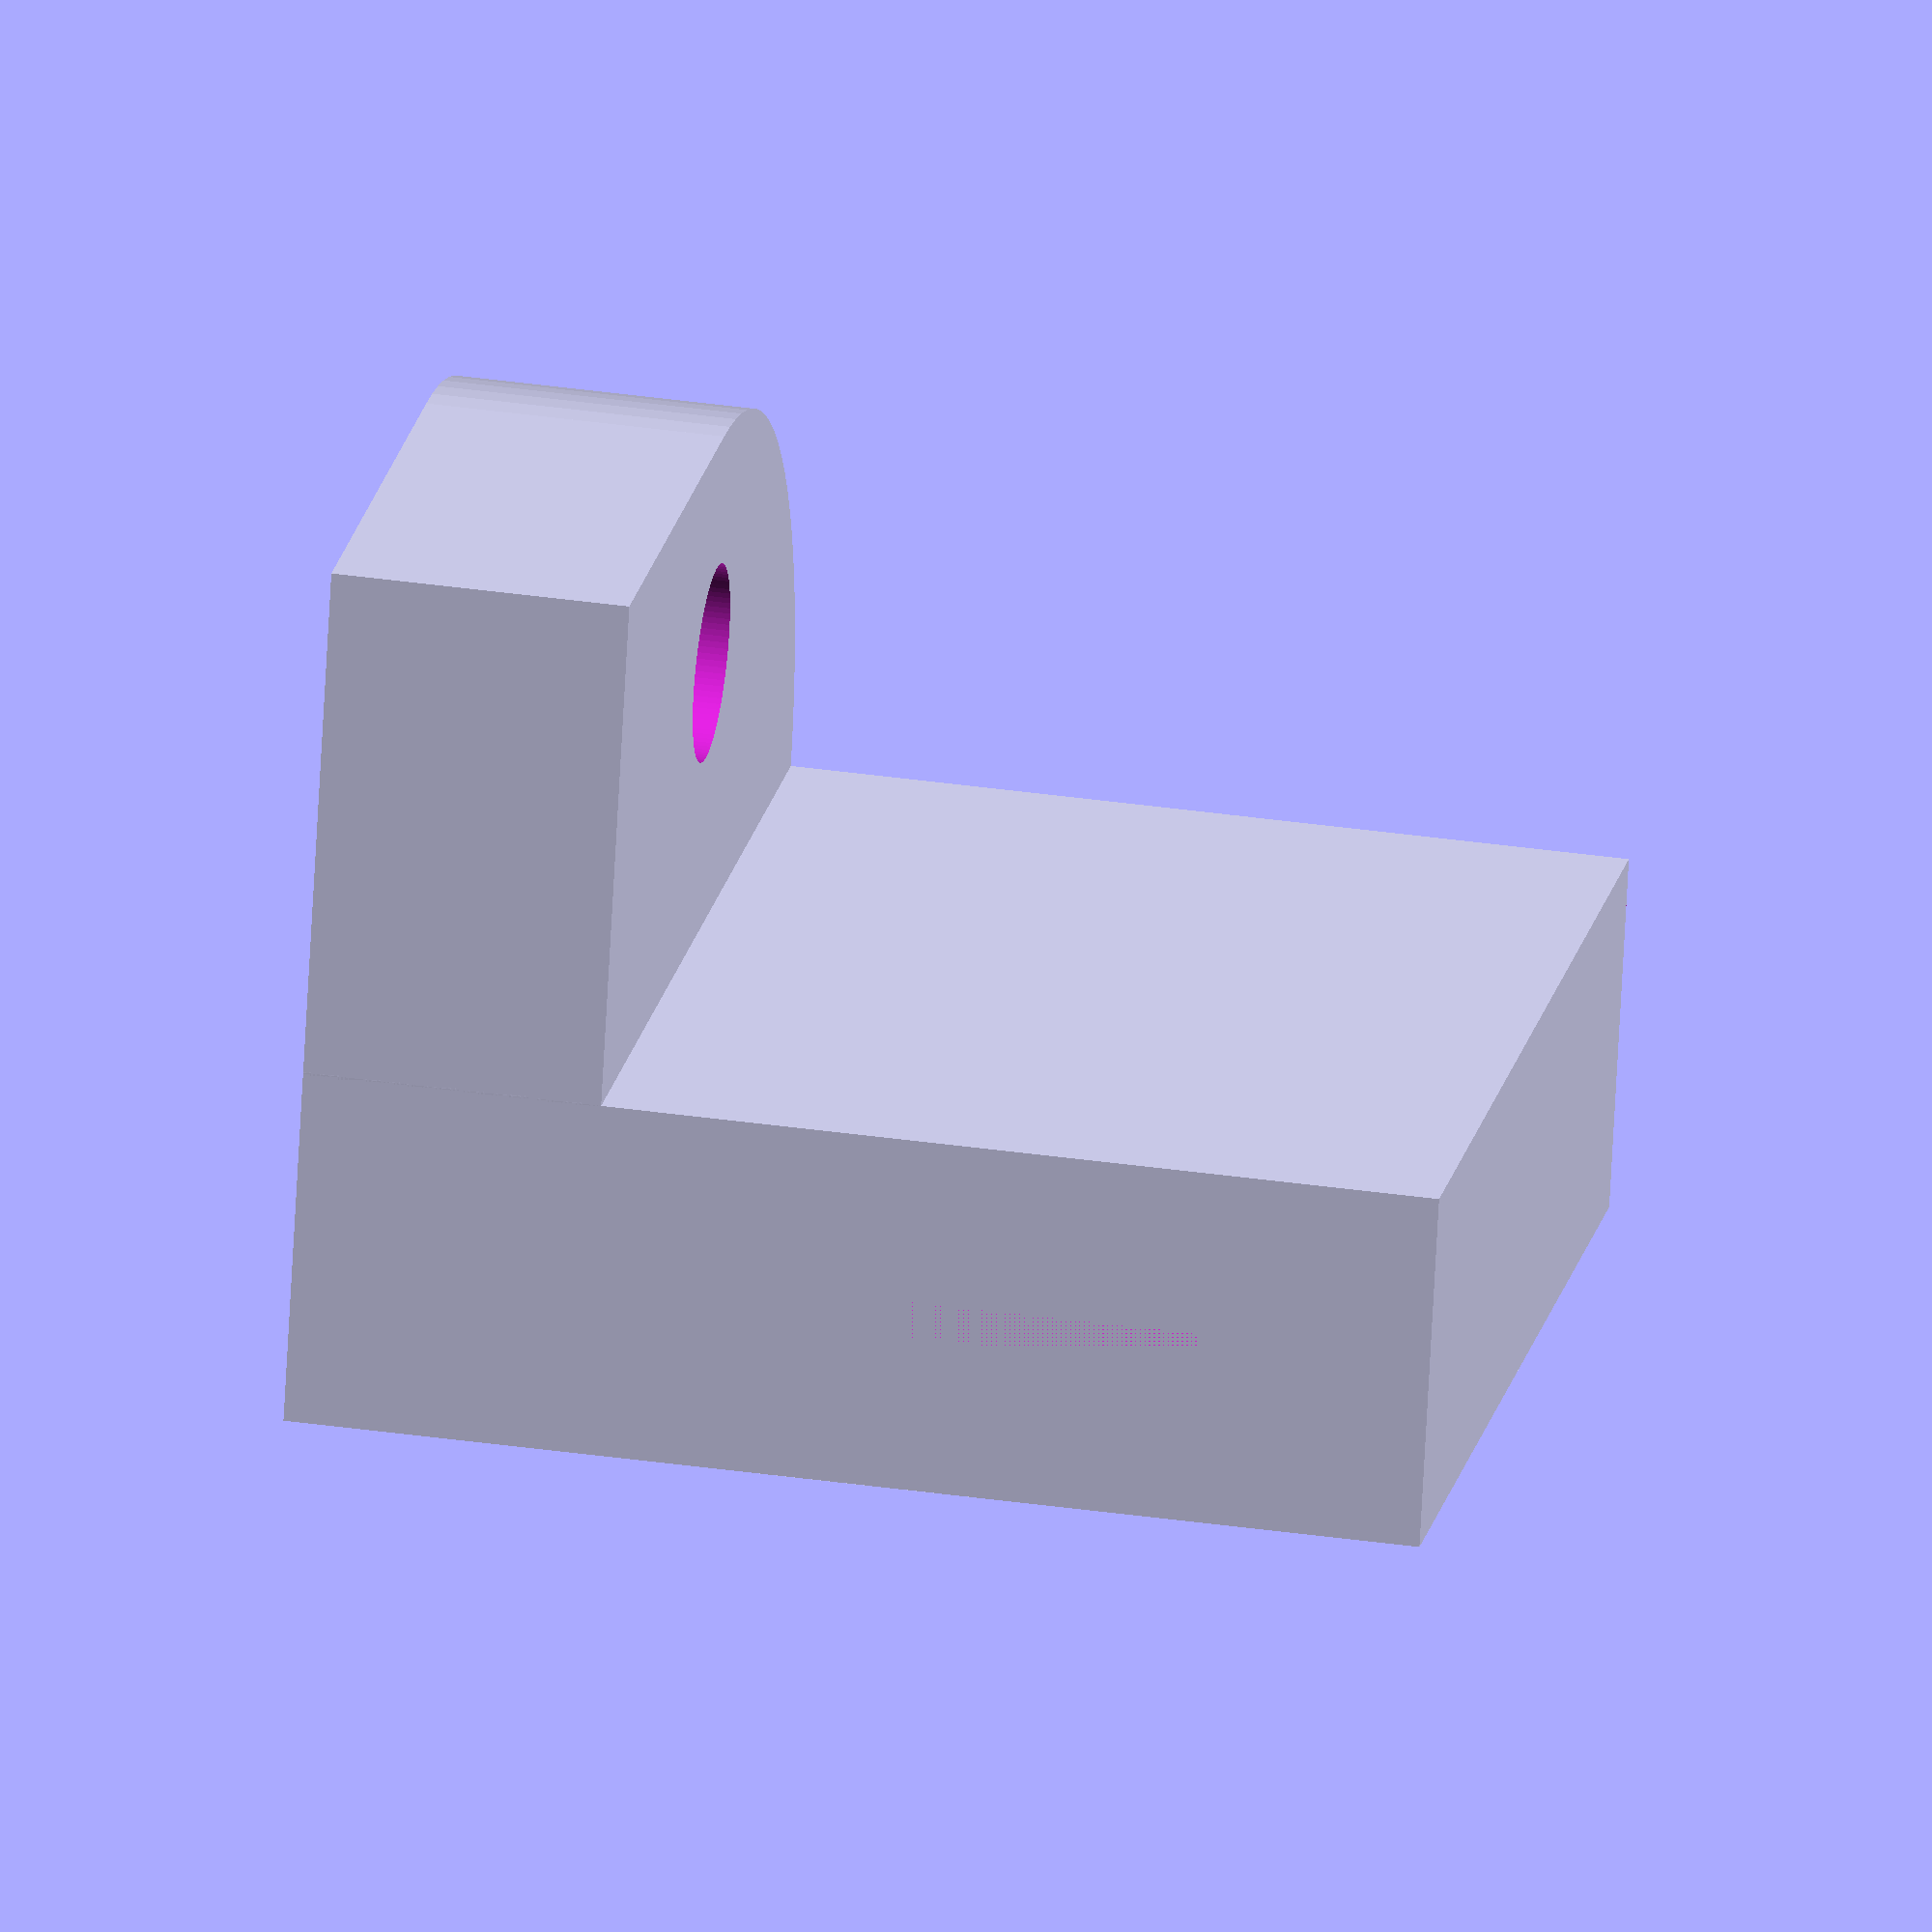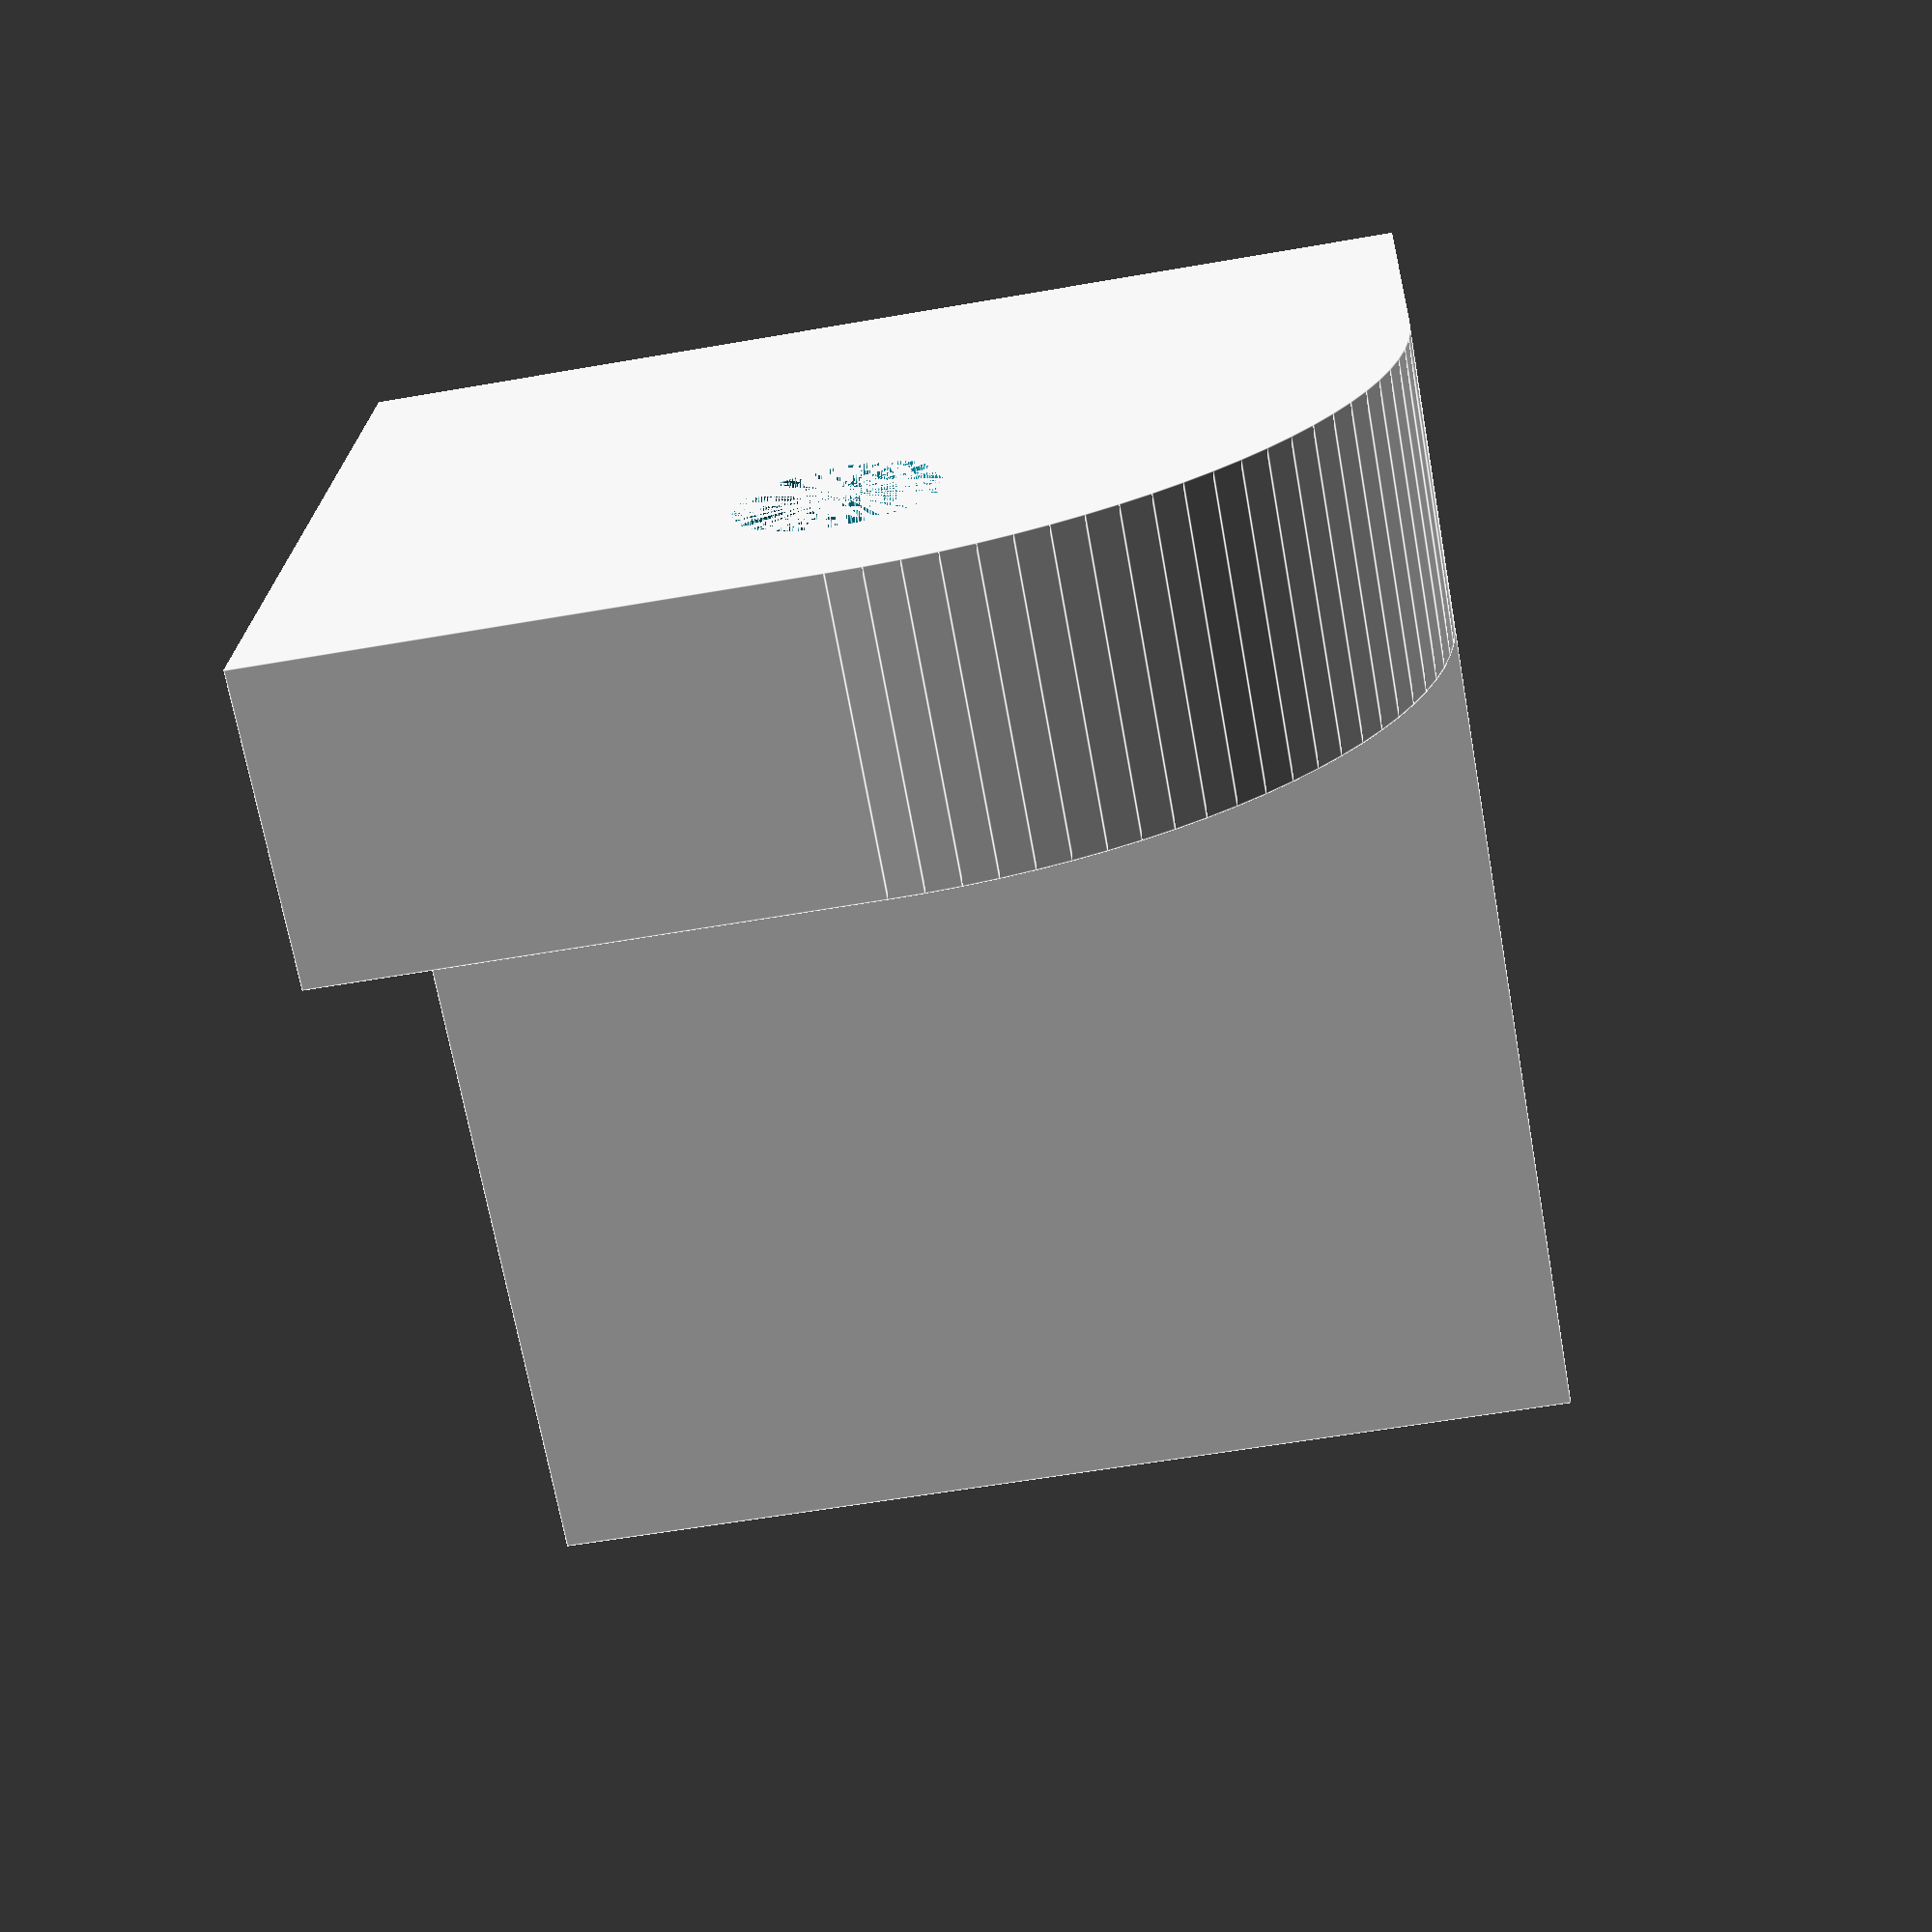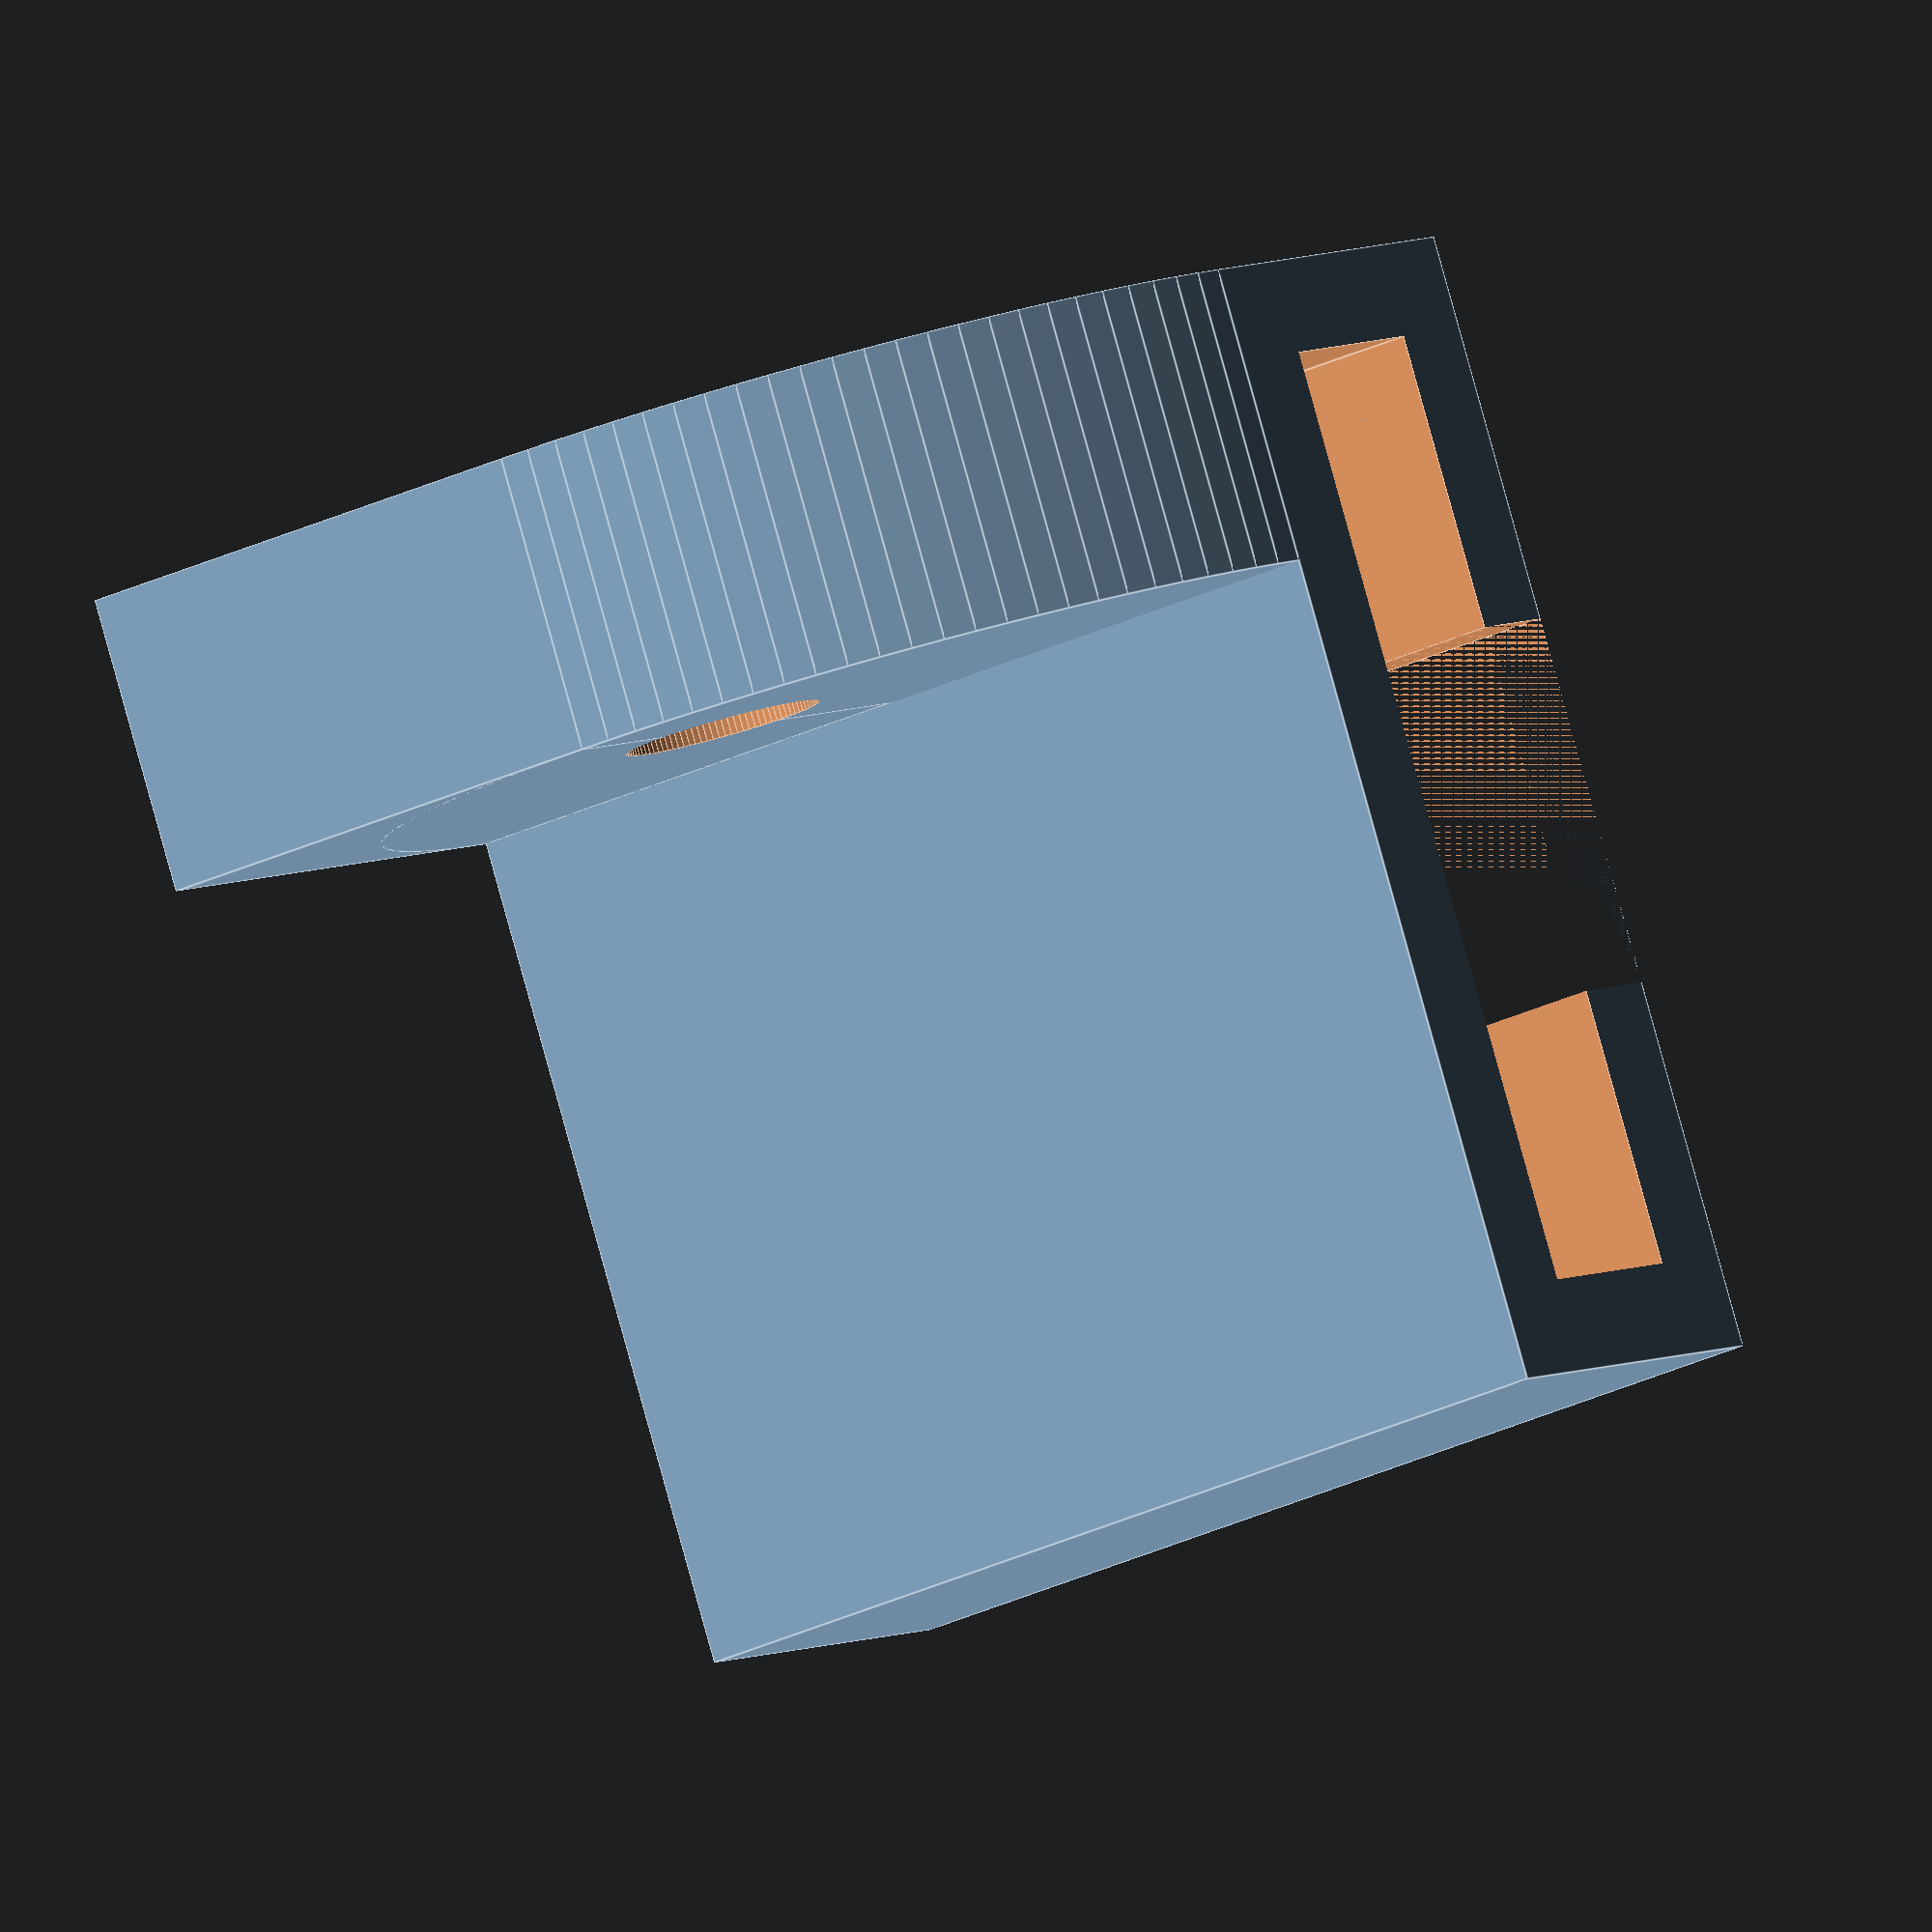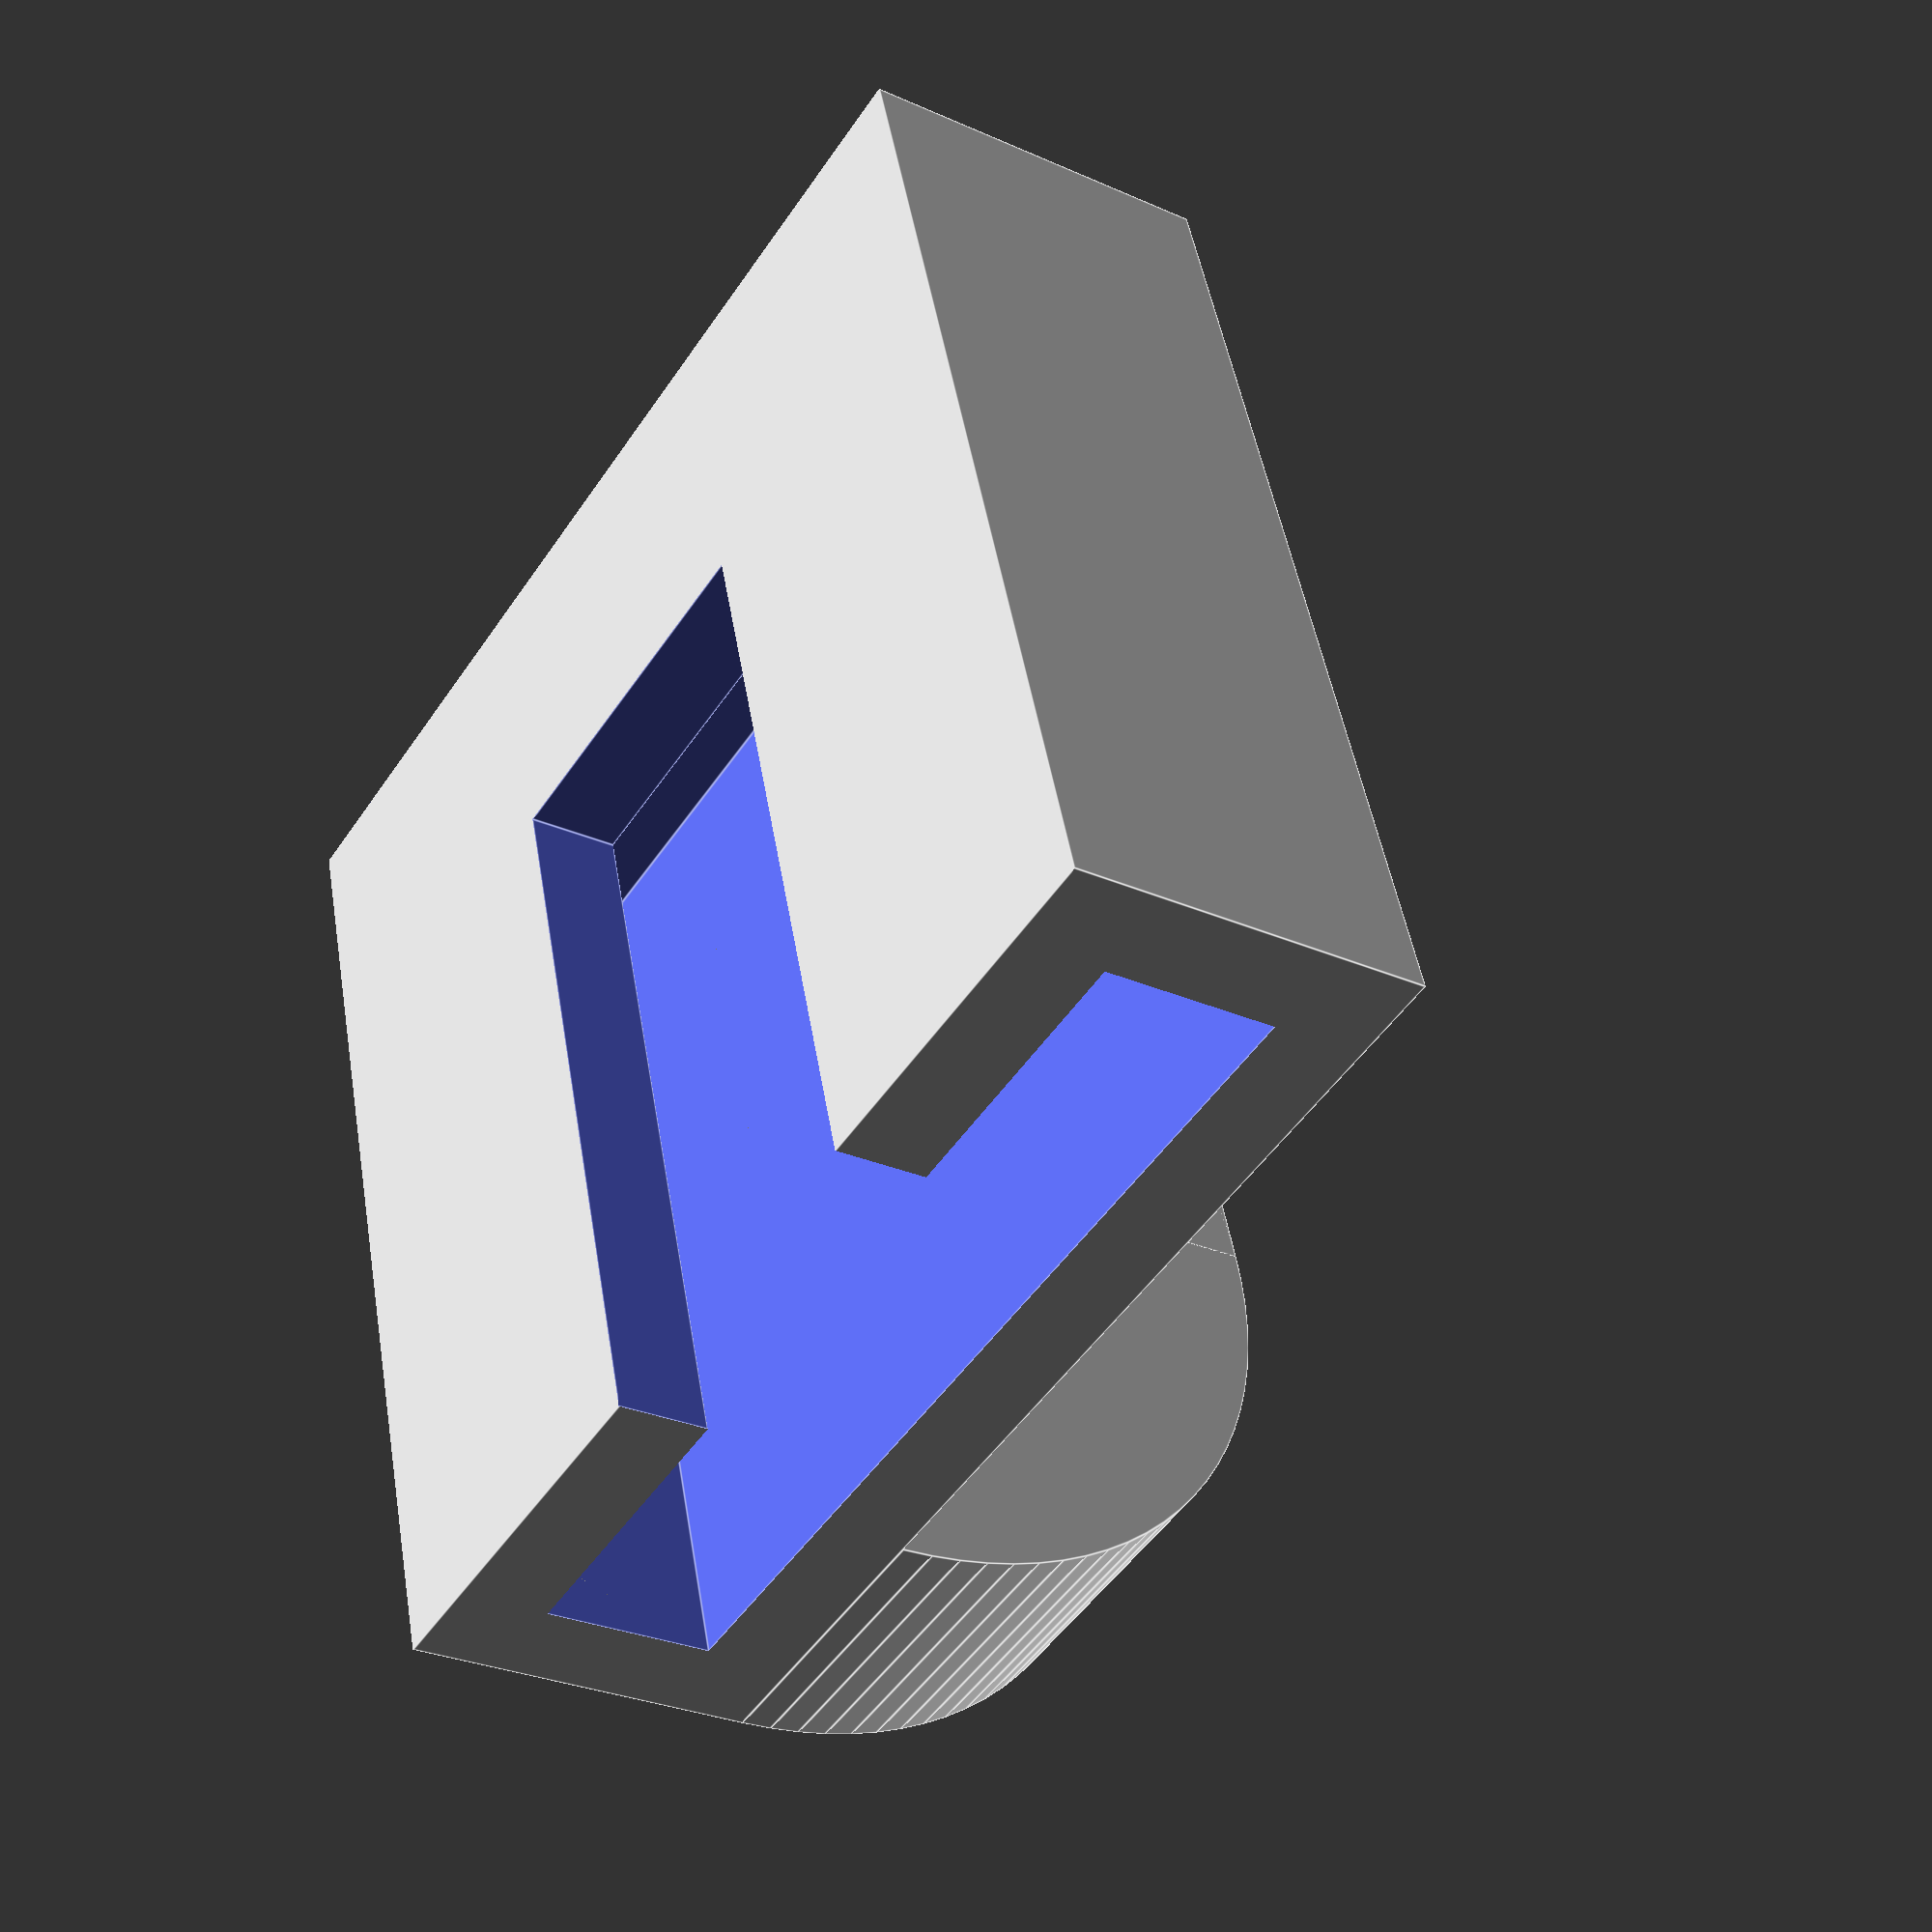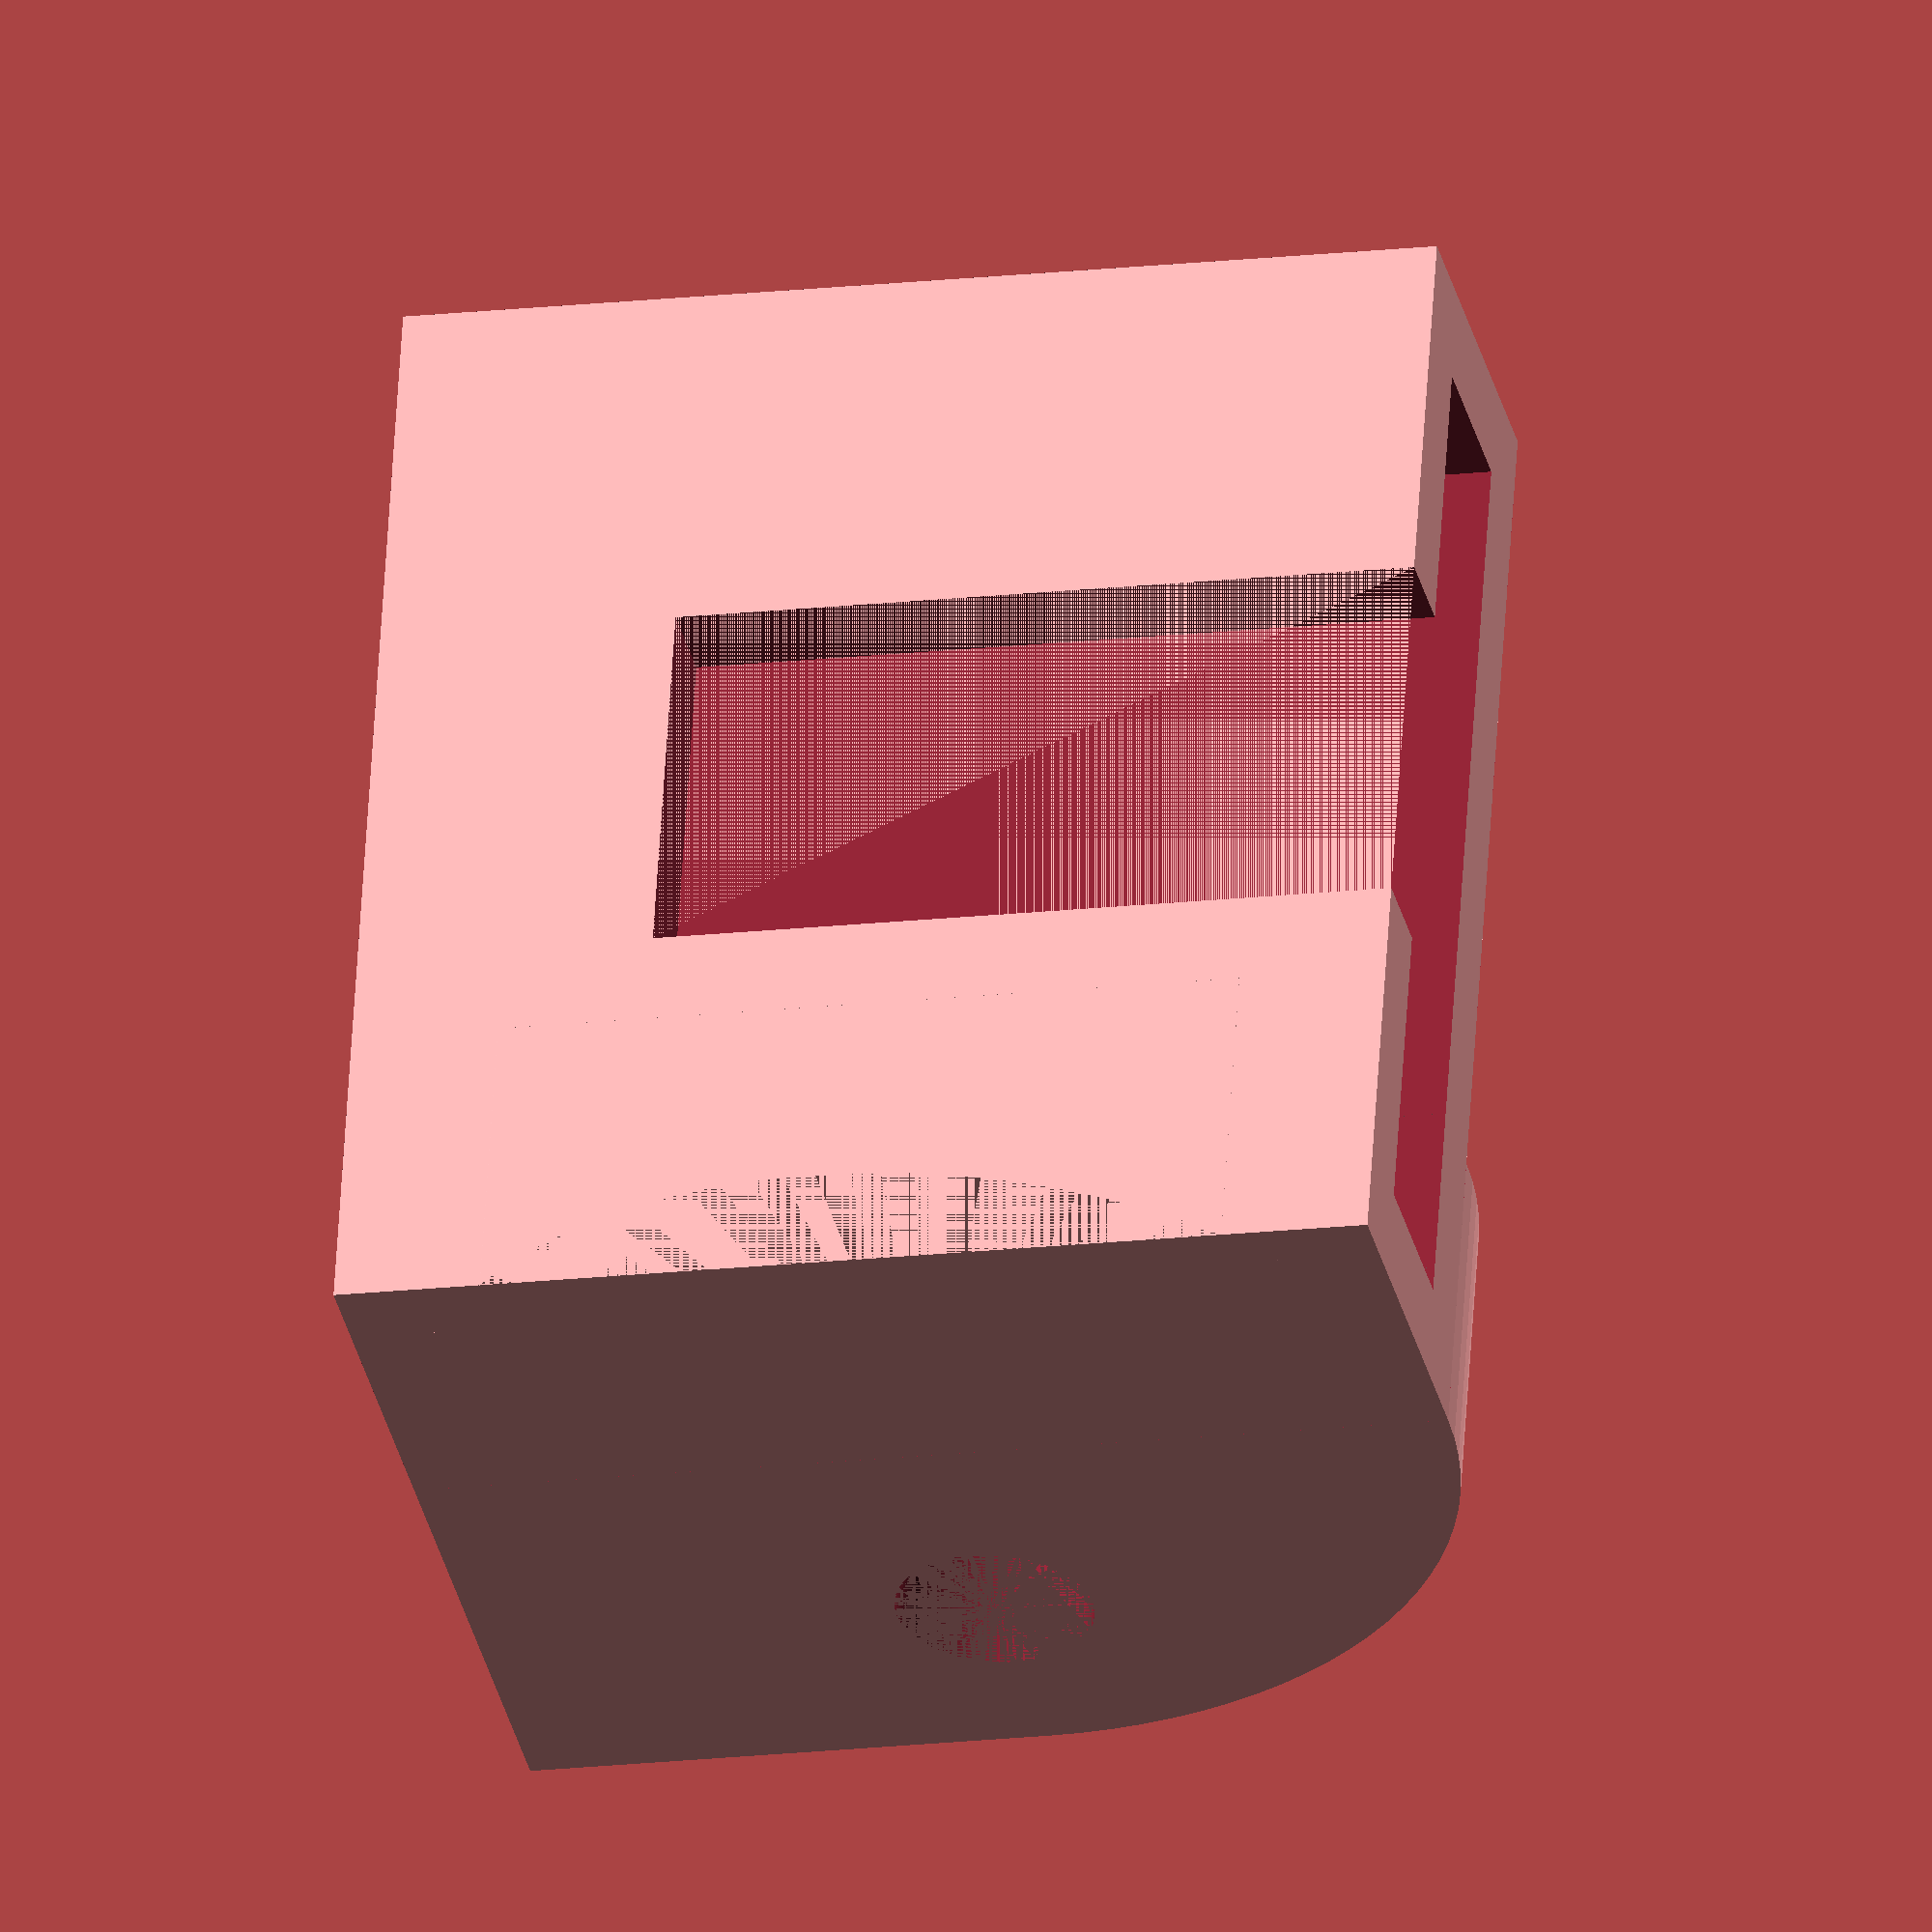
<openscad>
board_width=25.5;
board_height=23;
board_thick=4.75;
cable_width=18;
cable_thick=1;
side_cover=7.5;
camera_hole_width=10;
camera_hole_height=5.5;
screw_hole_r=2.65;
padding=2.5;
d=0.001;
mount_offset=2*padding+board_width;
mount_thickness=8;

union(){

//camera holder
difference(){
	cube([board_thick+2*padding, board_width+2*padding, board_height+2*padding]);
	//main compartment
	translate([padding, padding, padding]) cube([board_thick, board_width, board_height+padding+d]);
	//front camera slot
	translate([board_thick+padding-d, padding+side_cover, padding+camera_hole_height]) cube([padding+2*d, camera_hole_width, board_height+padding-camera_hole_height+d]);
	//hole for cable in the bottom
	translate([padding+2,padding+(board_width-cable_width)/2,0]) cube([cable_thick, cable_width+2*d, padding+2*d]);
}

//mount
difference(){
	//body of mount
	union(){
		translate([0, mount_offset, board_height/2+padding]) rotate([90,0,0]) cylinder(r=board_height/2+padding, h=mount_thickness, $fn=100);
	translate([-board_height/2-padding,mount_offset-mount_thickness,0]) cube([board_height/2+padding,mount_thickness-d,board_height/2+padding]);
	}
	//remove circle sticking out front
	translate([d,0,0]) cube([50, board_width+2*padding+d, board_height+2*padding+d]);
	//add a hole for the M5 nut
	translate([-screw_hole_r-5,mount_offset, board_height/2+padding]) rotate([90,0,0]) cylinder(r=screw_hole_r, h=mount_thickness+2*d, $fn=100);
}

}
</openscad>
<views>
elev=161.0 azim=266.9 roll=349.7 proj=o view=solid
elev=236.8 azim=101.9 roll=259.6 proj=p view=edges
elev=204.6 azim=155.4 roll=230.0 proj=o view=edges
elev=132.7 azim=32.8 roll=189.4 proj=p view=edges
elev=17.0 azim=195.4 roll=283.1 proj=o view=wireframe
</views>
